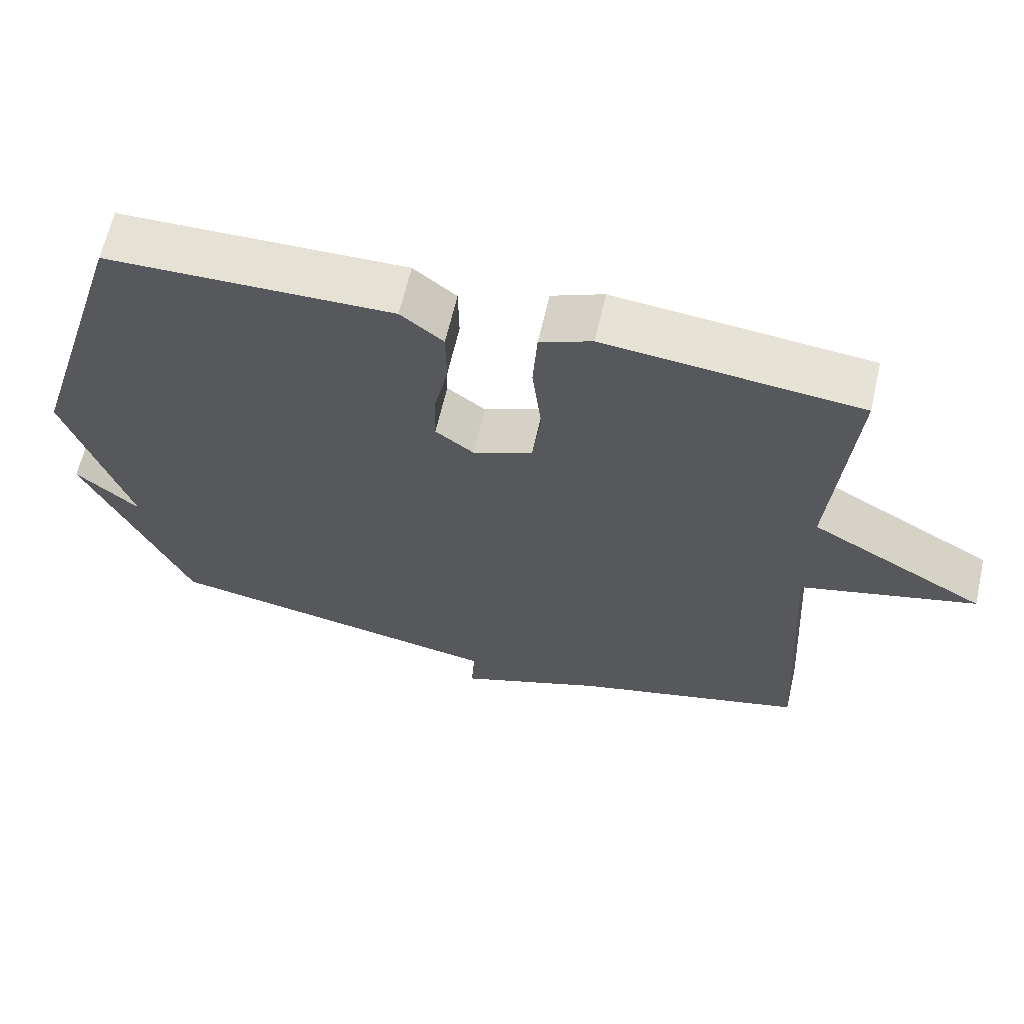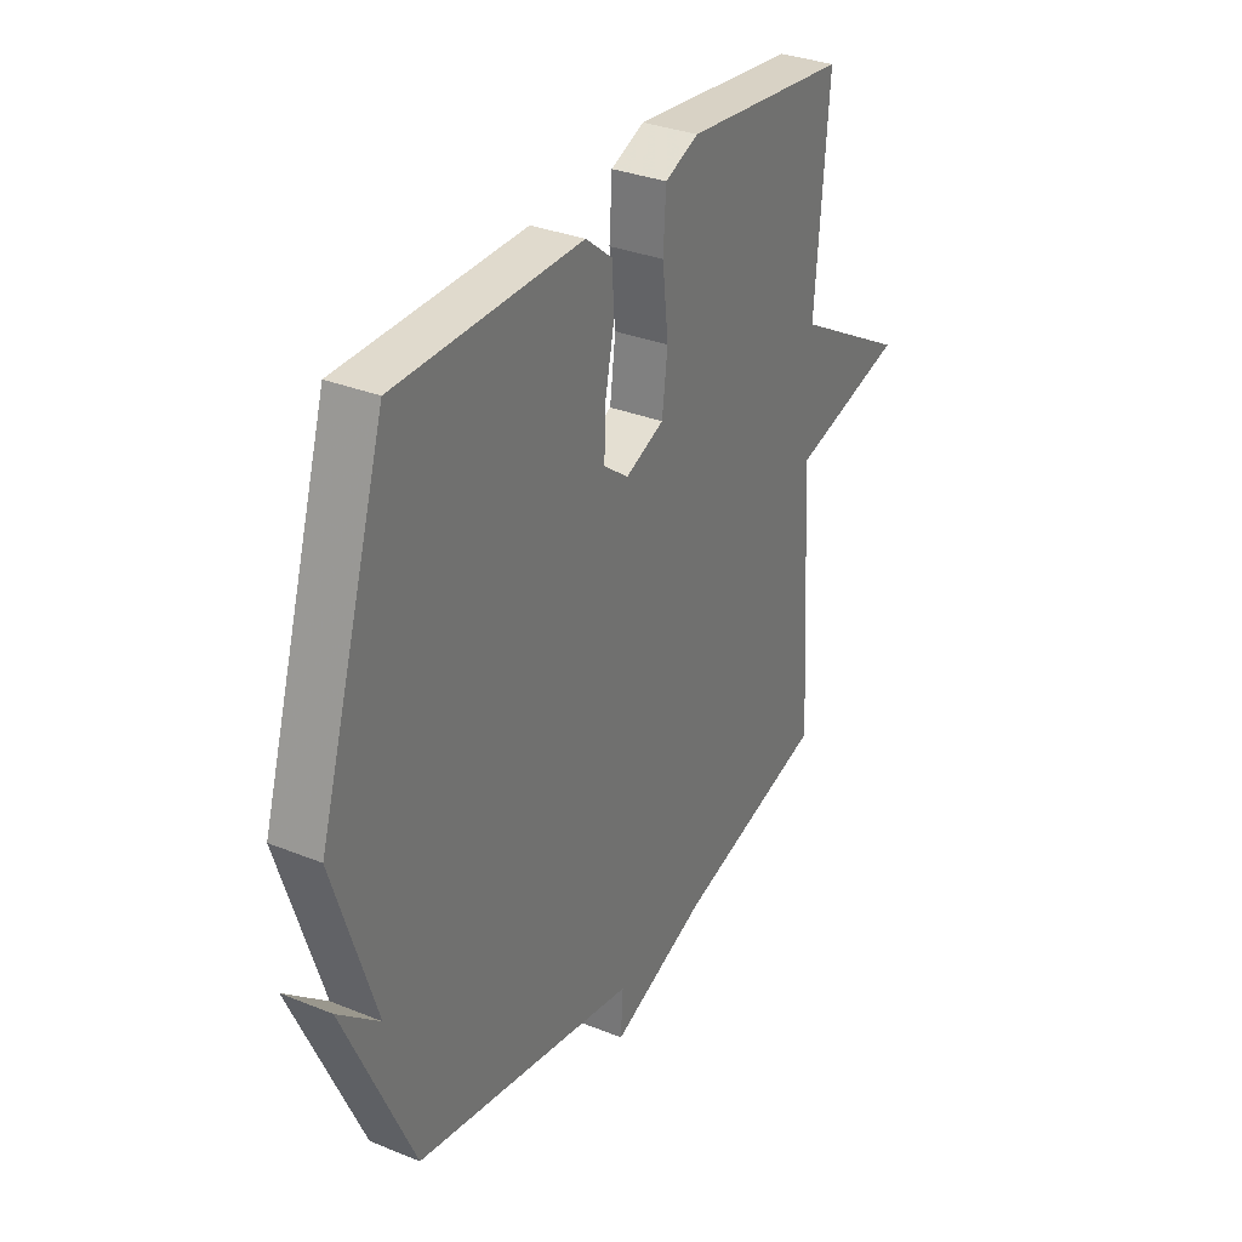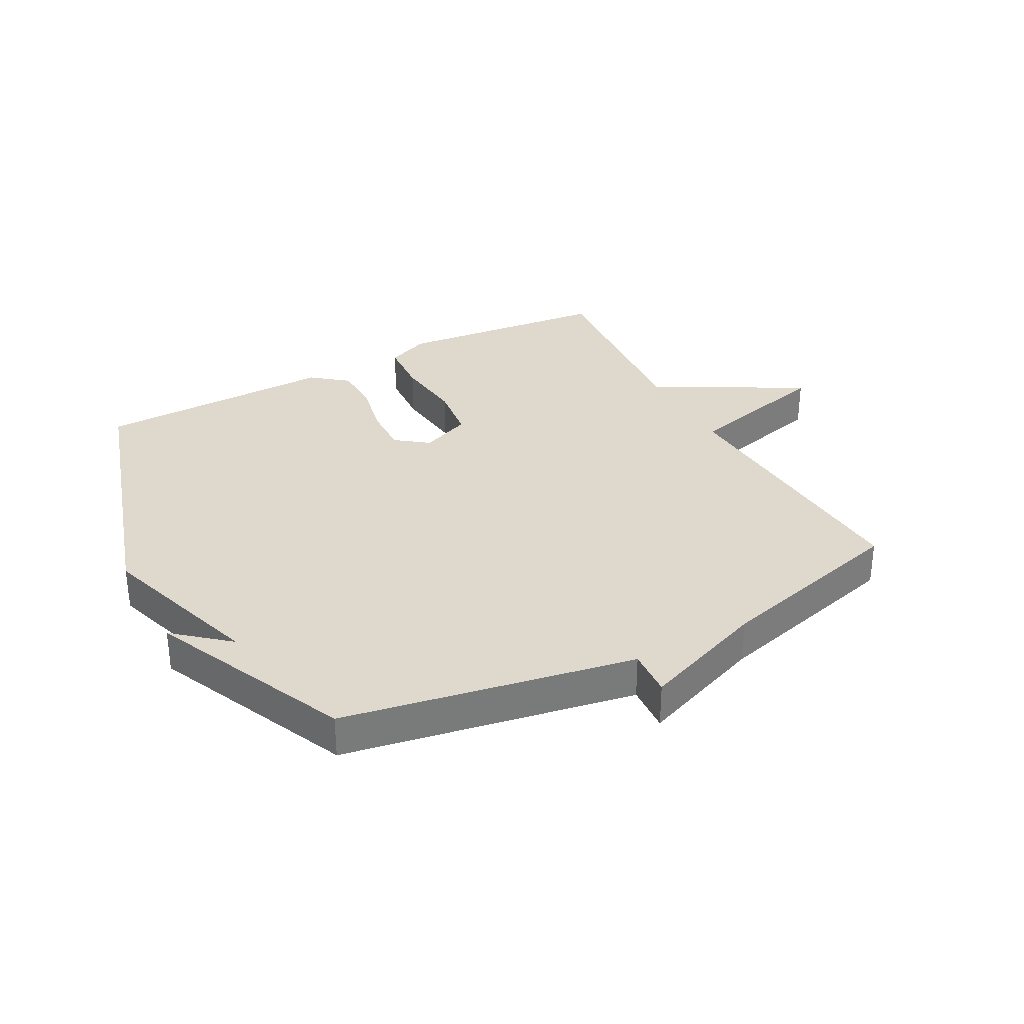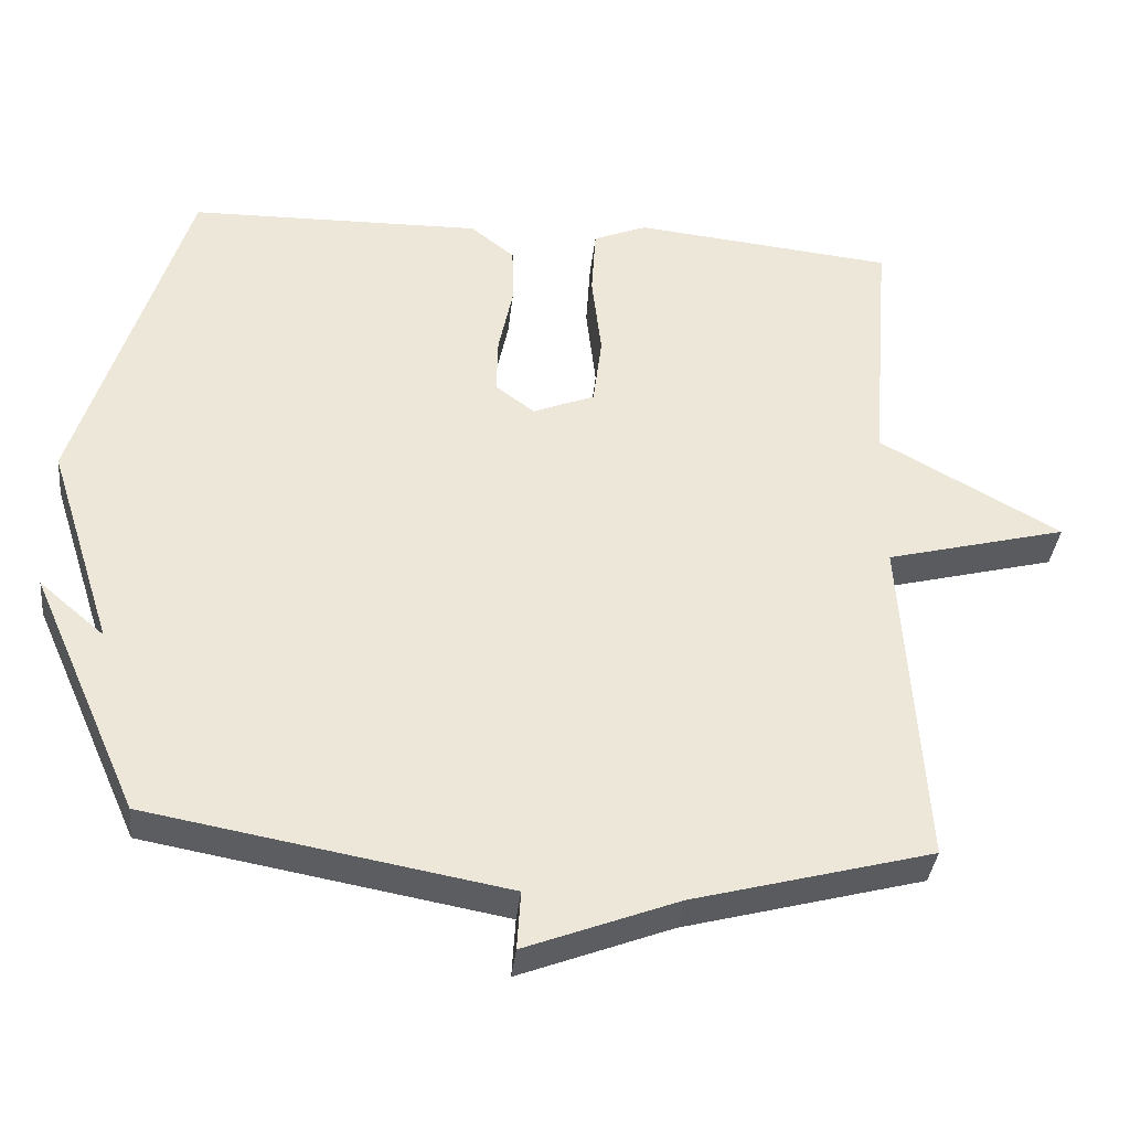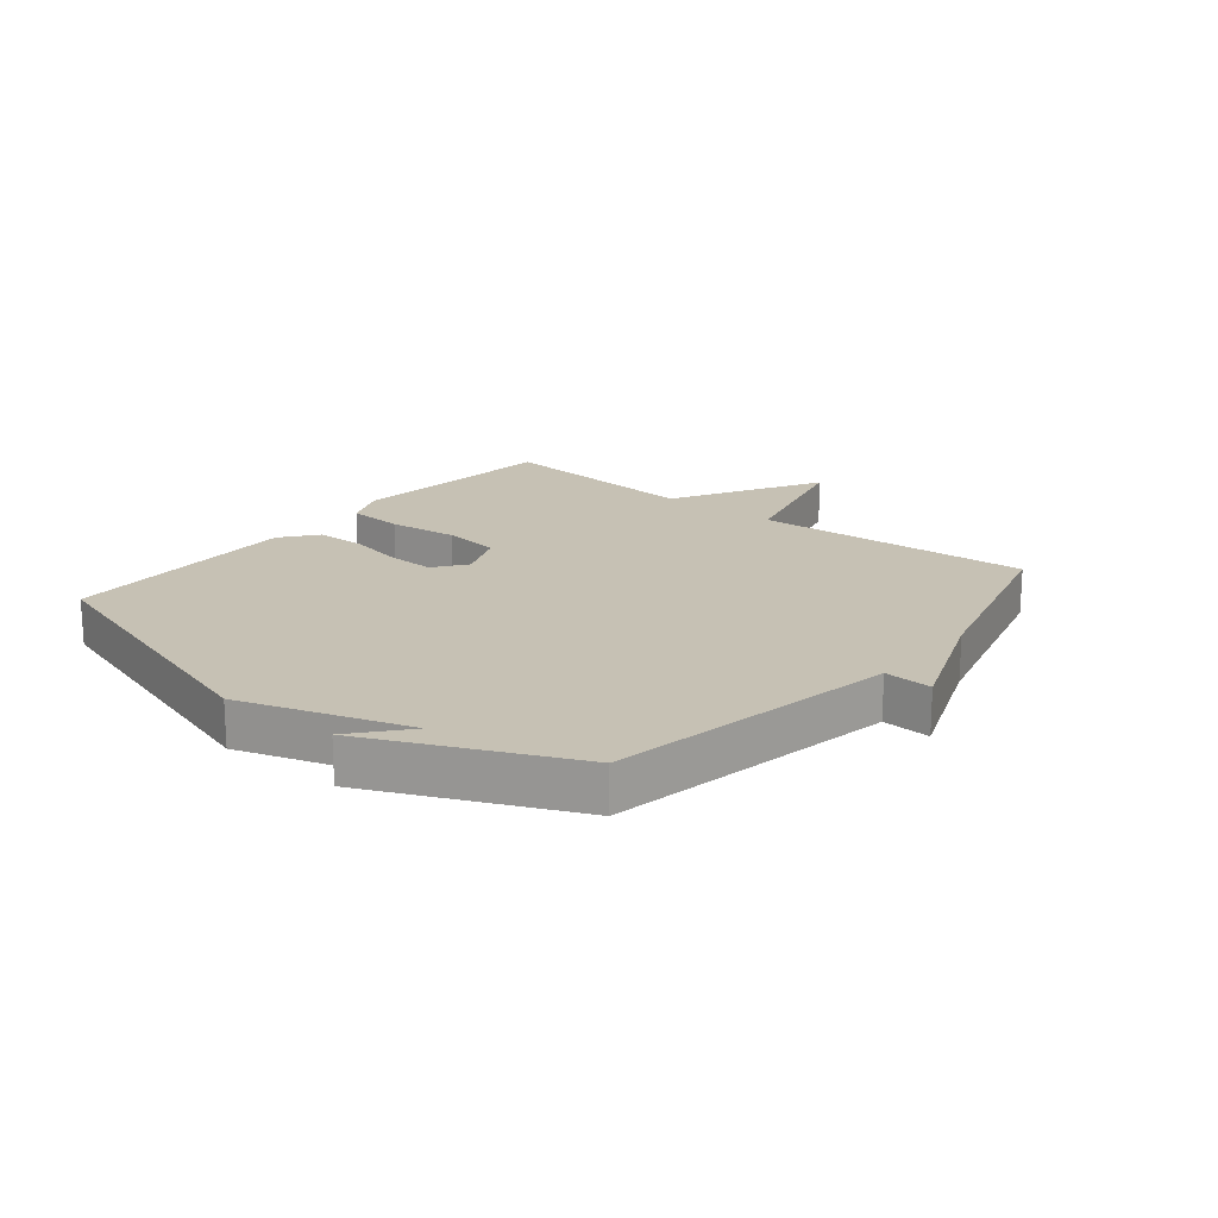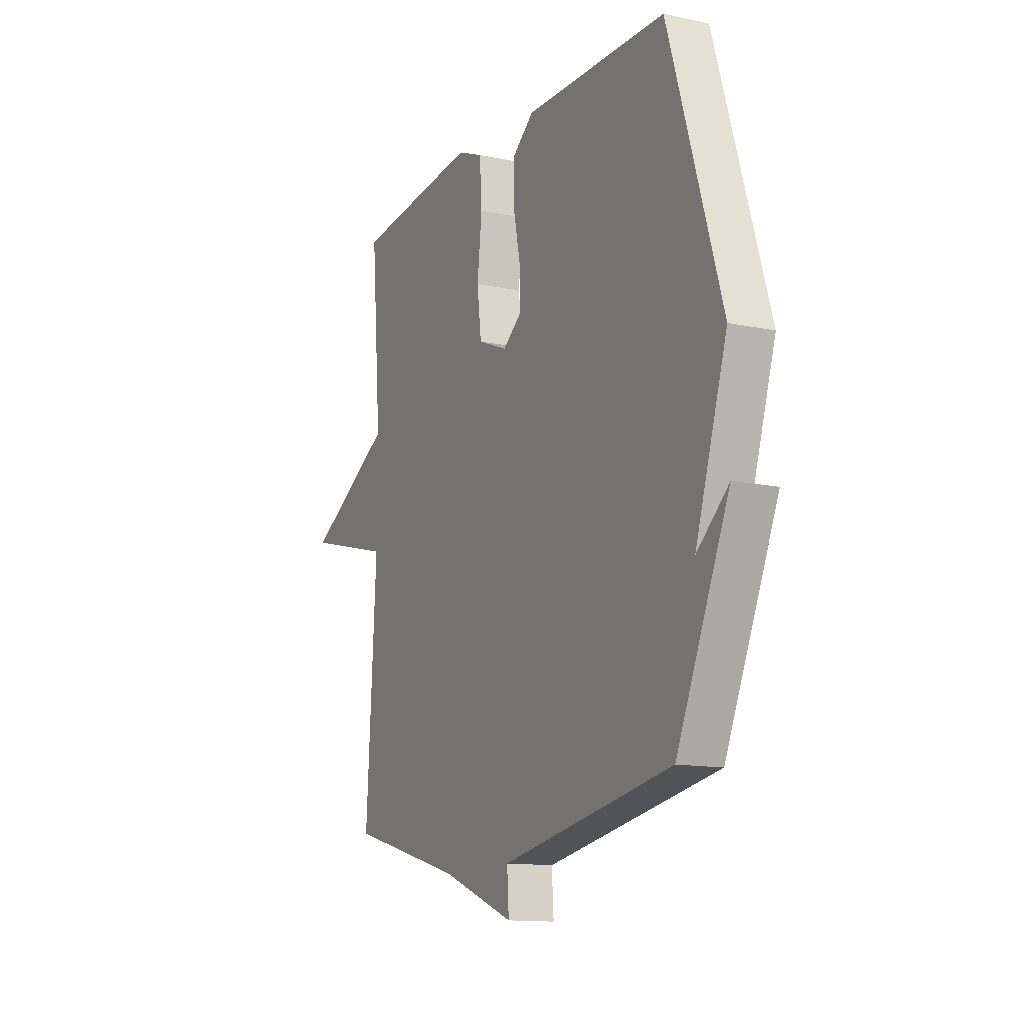
<metadata>
{"format":"obj","ext":"obj","renderer":"f3d","projection":"perspective","resolution":1024,"background":"white","views":[{"elev":63.8,"azim":-167.1,"up":"+Z"},{"elev":32.3,"azim":119.5,"up":"+Z"},{"elev":32.2,"azim":151.8,"up":"+Y"},{"elev":-36.5,"azim":173.9,"up":"+Z"},{"elev":18.6,"azim":129.1,"up":"+Y"},{"elev":-13.1,"azim":64.2,"up":"+Z"}]}
</metadata>
<code>
v 0.5 0.07 0.5
v 0.646 0.07 0.028
v 0.558 0.07 -0.247
v 0.646 0.07 -0.172
v 0.5 0.07 -0.5
v 0.022 0.07 -0.586
v 0.027 0.07 -0.665
v -0.178 0.07 -0.586
v -0.5 0.07 -0.5
v -0.472 0.07 -0.043
v -0.716 0.07 0.02
v -0.472 0.07 0.157
v -0.5 0.07 0.5
v -0.148 0.07 0.536
v -0.076 0.07 0.506
v -0.07 0.07 0.413
v -0.083 0.07 0.299
v -0.071 0.07 0.204
v 0.012 0.07 0.17
v 0.065 0.07 0.21
v 0.063 0.07 0.288
v 0.044 0.07 0.379
v 0.045 0.07 0.461
v 0.104 0.07 0.508
v 0.5 0 0.5
v 0.646 0 0.028
v 0.558 0 -0.247
v 0.646 0 -0.172
v 0.5 0 -0.5
v 0.022 0 -0.586
v 0.027 0 -0.665
v -0.178 0 -0.586
v -0.5 0 -0.5
v -0.472 0 -0.043
v -0.716 0 0.02
v -0.472 0 0.157
v -0.5 0 0.5
v -0.148 0 0.536
v -0.076 0 0.506
v -0.07 0 0.413
v -0.083 0 0.299
v -0.071 0 0.204
v 0.012 0 0.17
v 0.065 0 0.21
v 0.063 0 0.288
v 0.044 0 0.379
v 0.045 0 0.461
v 0.104 0 0.508
f 1 2 3
f 24 1 3
f 23 24 3
f 22 23 3
f 21 22 3
f 20 21 3
f 19 20 3
f 18 19 3
f 15 16 17
f 14 15 17
f 13 14 17
f 12 13 17
f 12 17 18
f 11 12 18
f 10 11 18
f 10 18 3
f 9 10 3
f 8 9 3
f 6 7 8
f 5 6 8 3
f 3 4 5
f 27 26 25
f 27 25 48
f 27 48 47
f 27 47 46
f 27 46 45
f 27 45 44
f 27 44 43
f 27 43 42
f 41 40 39
f 41 39 38
f 41 38 37
f 41 37 36
f 42 41 36
f 42 36 35
f 42 35 34
f 27 42 34
f 27 34 33
f 27 33 32
f 32 31 30
f 27 32 30 29
f 29 28 27
f 1 25 26 2
f 2 26 27 3
f 3 27 28 4
f 4 28 29 5
f 5 29 30 6
f 6 30 31 7
f 7 31 32 8
f 8 32 33 9
f 9 33 34 10
f 10 34 35 11
f 11 35 36 12
f 12 36 37 13
f 13 37 38 14
f 14 38 39 15
f 15 39 40 16
f 16 40 41 17
f 17 41 42 18
f 18 42 43 19
f 19 43 44 20
f 20 44 45 21
f 21 45 46 22
f 22 46 47 23
f 23 47 48 24
f 24 48 25 1

</code>
